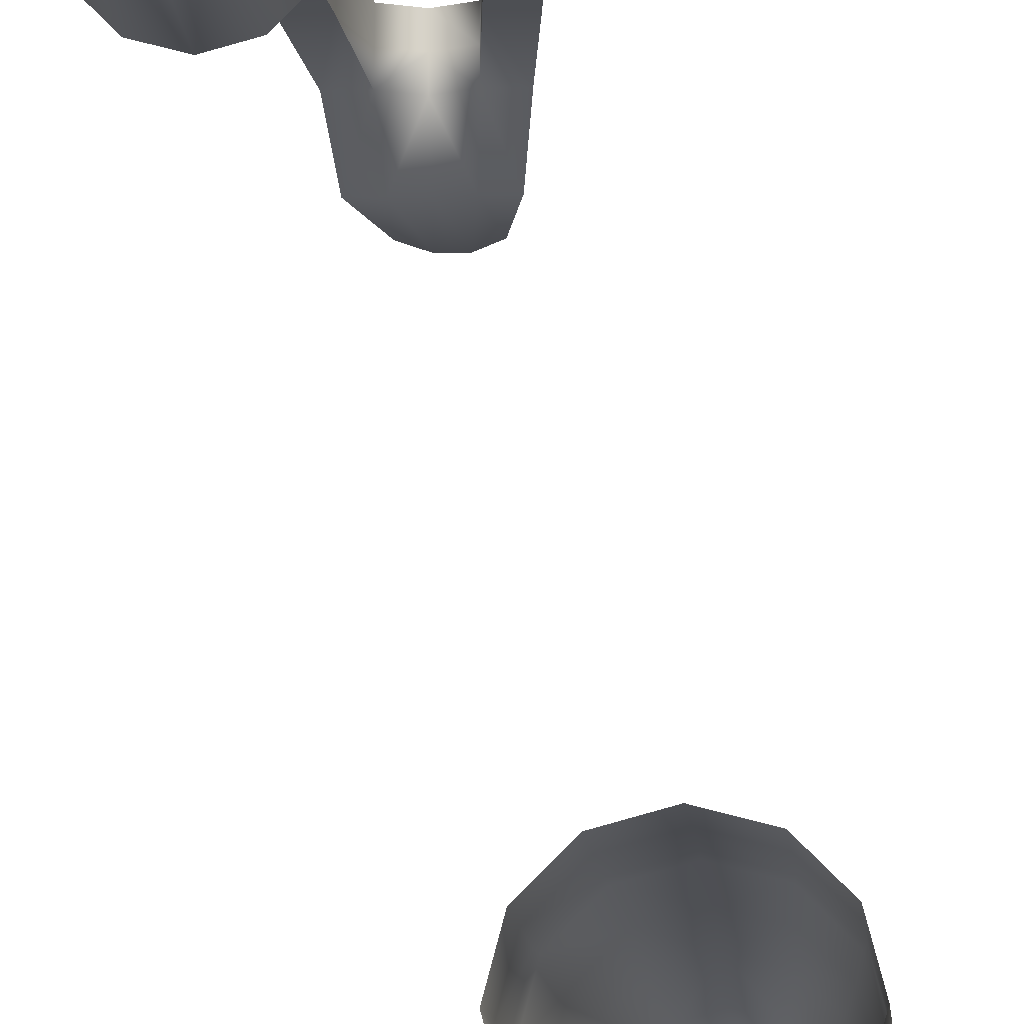
<metadata>
{"format":"obj","ext":"obj","renderer":"f3d","projection":"perspective","resolution":1024,"background":"white","views":[{"elev":-10.8,"azim":4.6,"up":"+Z"}]}
</metadata>
<code>
o MeshRobothorPenSigno_0_GeomSubset_0
v 0.006514 -0.01758 0.006386
v 0.006154 -0.02097 0.006742
v 0.006514 -0.01741 0.007908
v 0.006154 -0.02085 0.008185
v 0.00578 -0.02509 0.008422
v 0.00578 -0.0252 0.006956
v 0.005425 -0.03016 0.00856
v 0.005425 -0.03008 0.007027
v 0.00526 -0.03518 0.008453
v 0.00526 -0.03506 0.006644
v 0.006969 -0.01383 0.00582
v 0.00697 -0.01378 0.007475
v 0.007941 -0.008556 0.005027
v 0.007513 -0.01058 0.006568
v 0.005038 -0.04291 0.008166
v 0.005038 -0.04268 0.005963
v 0.005087 -0.04617 0.007959
v 0.005087 -0.04547 0.004083
v 0.007961 -0.05683 0.00525
v 0.007961 -0.05666 0.004083
v 0.00546 -0.05025 0.007539
v 0.00546 -0.04949 0.004083
v 0.006528 -0.0544 0.006643
v 0.006528 -0.05361 0.004083
v 0.007246 -0.01258 0.004089
v 0.007876 -0.008711 0.004088
v 0.007275 -0.02085 0.008185
v 0.007599 -0.01741 0.007908
v 0.007968 -0.01377 0.007475
v 0.008296 -0.01058 0.006568
v 0.008595 -0.008006 0.004885
v 0.008569 -0.008161 0.003946
v 0.008085 -0.01258 0.004089
v 0.007949 -0.01384 0.00582
v 0.007599 -0.01758 0.006386
v 0.007275 -0.02097 0.006742
v 0.006949 -0.0252 0.006956
v 0.006753 -0.03008 0.007027
v 0.006713 -0.03506 0.006644
v 0.006748 -0.04268 0.005963
v 0.006842 -0.04547 0.004083
v 0.008605 -0.05666 0.004083
v 0.008605 -0.05683 0.00525
v 0.007874 -0.05407 0.006713
v 0.007052 -0.04974 0.007591
v 0.006842 -0.04617 0.007959
v 0.006748 -0.04291 0.008166
v 0.006713 -0.03518 0.008453
v 0.006753 -0.03016 0.00856
v 0.006949 -0.02509 0.008422
v 0.008927 -0.05454 0.006441
v 0.008927 -0.05666 0.004083
v 0.008927 -0.05683 0.00525
v 0.008926 -0.01341 0.00579
v 0.008926 -0.01258 0.004089
v 0.008926 -0.008161 0.003946
v 0.008926 -0.008006 0.004885
v 0.008926 -0.01058 0.006568
v 0.008926 -0.01335 0.007445
v 0.01134 -0.01758 0.006386
v 0.0117 -0.02097 0.006742
v 0.01134 -0.01741 0.007908
v 0.0117 -0.02085 0.008185
v 0.01207 -0.02509 0.008422
v 0.01207 -0.0252 0.006956
v 0.01243 -0.03016 0.00856
v 0.01243 -0.03008 0.007027
v 0.01259 -0.03518 0.008453
v 0.01259 -0.03506 0.006644
v 0.01088 -0.01383 0.00582
v 0.01088 -0.01378 0.007475
v 0.009912 -0.008556 0.005027
v 0.01034 -0.01058 0.006568
v 0.01282 -0.04291 0.008166
v 0.01282 -0.04268 0.005963
v 0.01277 -0.04617 0.007959
v 0.01277 -0.04547 0.004083
v 0.009892 -0.05683 0.00525
v 0.009892 -0.05666 0.004083
v 0.01239 -0.05025 0.007539
v 0.01239 -0.04949 0.004083
v 0.01133 -0.0544 0.006643
v 0.01133 -0.05361 0.004083
v 0.01061 -0.01258 0.004089
v 0.009977 -0.008711 0.004088
v 0.01058 -0.02085 0.008185
v 0.01025 -0.01741 0.007908
v 0.009885 -0.01377 0.007475
v 0.009557 -0.01058 0.006568
v 0.009258 -0.008006 0.004885
v 0.009284 -0.008161 0.003946
v 0.009768 -0.01258 0.004089
v 0.009904 -0.01384 0.00582
v 0.01025 -0.01758 0.006386
v 0.01058 -0.02097 0.006742
v 0.0109 -0.0252 0.006956
v 0.0111 -0.03008 0.007027
v 0.01114 -0.03506 0.006644
v 0.01111 -0.04268 0.005963
v 0.01101 -0.04547 0.004083
v 0.009248 -0.05666 0.004083
v 0.009248 -0.05683 0.00525
v 0.009979 -0.05407 0.006713
v 0.0108 -0.04974 0.007591
v 0.01101 -0.04617 0.007959
v 0.01111 -0.04291 0.008166
v 0.01114 -0.03518 0.008453
v 0.0111 -0.03016 0.00856
v 0.0109 -0.02509 0.008422
v 0.008927 -0.04547 0.004083
v 0.007147 -0.04618 0.002796
v 0.005649 -0.04618 0.002796
v 0.007326 -0.04925 0.002796
v 0.005968 -0.04969 0.002796
v 0.008028 -0.05301 0.002796
v 0.006879 -0.05329 0.002796
v 0.008652 -0.05596 0.002796
v 0.008103 -0.05596 0.002796
v 0.008927 -0.05347 0.002796
v 0.008927 -0.05596 0.002796
v 0.01221 -0.04618 0.002796
v 0.01189 -0.04969 0.002796
v 0.01053 -0.04925 0.002796
v 0.01071 -0.04618 0.002796
v 0.01098 -0.05329 0.002796
v 0.009825 -0.05301 0.002796
v 0.009751 -0.05596 0.002796
v 0.009201 -0.05596 0.002796
v 0.008927 -0.04615 0.002796
v 0.008927 -0.04908 0.002796
v 0.006842 -0.04582 0.007196
v 0.006748 -0.04279 0.007065
v 0.006713 -0.03512 0.007548
v 0.006753 -0.03012 0.007794
v 0.006949 -0.02515 0.007689
v 0.007275 -0.02091 0.007464
v 0.007599 -0.0175 0.007147
v 0.007959 -0.0138 0.006648
v 0.008926 -0.01338 0.006618
v 0.009895 -0.0138 0.006648
v 0.01025 -0.0175 0.007147
v 0.01058 -0.02091 0.007464
v 0.0109 -0.02515 0.007689
v 0.0111 -0.03012 0.007794
v 0.01114 -0.03512 0.007548
v 0.01111 -0.04279 0.007065
v 0.01101 -0.04582 0.007196
v 0.008927 -0.04582 0.007196
v 0.01347 0.06089 -0.000528
v 0.01286 0.06089 -0.002801
v 0.0112 0.06089 -0.004465
v 0.008926 0.06089 -0.005074
v 0.006653 0.06089 -0.004465
v 0.004989 0.06089 -0.002801
v 0.00438 0.06089 -0.000528
v 0.004989 0.06089 0.001746
v 0.006653 0.06089 0.00341
v 0.008926 0.06089 0.004019
v 0.0112 0.06089 0.00341
v 0.01286 0.06089 0.001746
v 0.01333 0.06132 -0.000528
v 0.01274 0.06132 -0.002729
v 0.01113 0.06132 -0.00434
v 0.008926 0.06132 -0.00493
v 0.006725 0.06132 -0.00434
v 0.005114 0.06132 -0.002729
v 0.004524 0.06132 -0.000528
v 0.005114 0.06132 0.001674
v 0.006725 0.06132 0.003285
v 0.008926 0.06132 0.003875
v 0.01113 0.06132 0.003285
v 0.01274 0.06132 0.001674
v 0.01041 0.0739 -0.000528
v 0.01021 0.0739 -0.001269
v 0.009667 0.0739 -0.001811
v 0.008926 0.0739 -0.00201
v 0.008185 0.0739 -0.001811
v 0.007642 0.0739 -0.001269
v 0.007444 0.0739 -0.000528
v 0.007642 0.0739 0.000214
v 0.008185 0.0739 0.000756
v 0.008926 0.0739 0.000955
v 0.009667 0.0739 0.000756
v 0.01021 0.0739 0.000214
v 0.009619 0.07414 -0.000528
v 0.009526 0.07414 -0.000874
v 0.009272 0.07414 -0.001127
v 0.008926 0.07414 -0.00122
v 0.00858 0.07414 -0.001127
v 0.008327 0.07414 -0.000874
v 0.008234 0.07414 -0.000528
v 0.008327 0.07414 -0.000181
v 0.00858 0.07414 7.2e-05
v 0.008926 0.07414 0.000165
v 0.009272 0.07414 7.2e-05
v 0.009526 0.07414 -0.000181
v 0.009619 0.07524 -0.000528
v 0.009526 0.07524 -0.000874
v 0.009272 0.07524 -0.001127
v 0.008926 0.07524 -0.00122
v 0.00858 0.07524 -0.001127
v 0.008327 0.07524 -0.000874
v 0.008234 0.07524 -0.000528
v 0.008327 0.07524 -0.000181
v 0.00858 0.07524 7.2e-05
v 0.008926 0.07524 0.000165
v 0.009272 0.07524 7.2e-05
v 0.009526 0.07524 -0.000181
v 0.009381 0.07552 -0.000528
v 0.00932 0.07552 -0.000755
v 0.009154 0.07552 -0.000922
v 0.008926 0.07552 -0.000983
v 0.008699 0.07552 -0.000922
v 0.008532 0.07552 -0.000755
v 0.008471 0.07552 -0.000528
v 0.008532 0.07552 -0.0003
v 0.008699 0.07552 -0.000133
v 0.008926 0.07552 -7.2e-05
v 0.009154 0.07552 -0.000133
v 0.00932 0.07552 -0.0003
v 0.01004 -0.05486 0.001397
v 0.01085 -0.05486 0.000584
v 0.01115 -0.05486 -0.000527
v 0.01085 -0.05486 -0.001639
v 0.007002 -0.05486 0.000584
v 0.007815 -0.05486 0.001397
v 0.007815 -0.05486 -0.002452
v 0.007002 -0.05486 -0.001639
v 0.01004 -0.05486 -0.002452
v 0.008927 -0.05486 0.001695
v 0.006704 -0.05486 -0.000528
v 0.008927 -0.05486 -0.00275
v 0.006462 0.07168 -0.000528
v 0.005518 0.06859 -0.000528
v 0.004966 0.06534 -0.000528
v 0.005496 0.06534 -0.002508
v 0.005975 0.06859 -0.002231
v 0.006792 0.07168 -0.00176
v 0.006946 0.06534 -0.003957
v 0.007222 0.06859 -0.003479
v 0.007694 0.07168 -0.002662
v 0.008926 0.06534 -0.004488
v 0.008926 0.06859 -0.003935
v 0.008926 0.07168 -0.002992
v 0.01091 0.06534 -0.003957
v 0.01063 0.06859 -0.003479
v 0.01016 0.07168 -0.002662
v 0.01236 0.06534 -0.002508
v 0.01188 0.06859 -0.002231
v 0.01106 0.07168 -0.00176
v 0.01289 0.06534 -0.000528
v 0.01233 0.06859 -0.000528
v 0.01139 0.07168 -0.000528
v 0.01236 0.06534 0.001453
v 0.01188 0.06859 0.001176
v 0.01106 0.07168 0.000705
v 0.01091 0.06534 0.002902
v 0.01063 0.06859 0.002424
v 0.01016 0.07168 0.001607
v 0.008926 0.06534 0.003433
v 0.008926 0.06859 0.00288
v 0.008926 0.07168 0.001937
v 0.006946 0.06534 0.002902
v 0.007222 0.06859 0.002424
v 0.007694 0.07168 0.001607
v 0.005496 0.06534 0.001453
v 0.005975 0.06859 0.001176
v 0.006792 0.07168 0.000705
v 0.006554 0.05527 0.003581
v 0.008926 0.05527 0.004217
v 0.0113 0.05527 0.003581
v 0.01303 0.05527 0.001845
v 0.01367 0.05527 -0.000528
v 0.01303 0.05527 -0.0029
v 0.0113 0.05527 -0.004636
v 0.008926 0.05527 -0.005272
v 0.006554 0.05527 -0.004636
v 0.004817 0.05527 -0.0029
v 0.004182 0.05527 -0.000528
v 0.004817 0.05527 0.001845
v 0.008926 0.05804 0.004129
v 0.01125 0.05804 0.003505
v 0.01296 0.05804 0.001801
v 0.01358 0.05804 -0.000528
v 0.01296 0.05804 -0.002856
v 0.01125 0.05804 -0.00456
v 0.008926 0.05804 -0.005184
v 0.006598 0.05804 -0.00456
v 0.004894 0.05804 -0.002856
v 0.00427 0.05804 -0.000528
v 0.004894 0.05804 0.001801
v 0.006598 0.05804 0.003505
v 0.008927 -0.06422 -0.000528
v 0.009938 -0.06309 0.001223
v 0.009747 -0.06389 0.000894
v 0.009321 -0.06422 0.000155
v 0.01068 -0.06308 0.000483
v 0.01035 -0.06389 0.000293
v 0.009609 -0.06422 -0.000134
v 0.01095 -0.06308 -0.000528
v 0.01057 -0.06389 -0.000528
v 0.009714 -0.06422 -0.000528
v 0.009609 -0.06422 -0.000921
v 0.01035 -0.06389 -0.001348
v 0.01068 -0.06308 -0.001538
v 0.008927 -0.06422 0.00026
v 0.008927 -0.06389 0.001114
v 0.008927 -0.06309 0.001494
v 0.007916 -0.06309 0.001223
v 0.008106 -0.06389 0.000894
v 0.008533 -0.06422 0.000155
v 0.008244 -0.06422 -0.000134
v 0.007505 -0.06389 0.000293
v 0.007176 -0.06309 0.000483
v 0.006905 -0.06309 -0.000528
v 0.007285 -0.06389 -0.000528
v 0.008139 -0.06422 -0.000528
v 0.008244 -0.06422 -0.000921
v 0.007505 -0.06389 -0.001348
v 0.007176 -0.06309 -0.001538
v 0.007916 -0.06309 -0.002278
v 0.008106 -0.06389 -0.001949
v 0.008533 -0.06422 -0.00121
v 0.008927 -0.06422 -0.001315
v 0.008927 -0.06389 -0.002169
v 0.008927 -0.06309 -0.002549
v 0.009938 -0.06308 -0.002278
v 0.009747 -0.06389 -0.001949
v 0.009321 -0.06422 -0.00121
v 0.008926 0.07552 -0.000528
f 36 1 35
f 1 4 3
f 3 27 28
f 43 20 42
f 30 13 14
f 50 4 5
f 2 5 4
f 2 37 6
f 5 49 50
f 5 8 7
f 6 38 8
f 7 48 49
f 7 10 9
f 8 39 10
f 35 11 34
f 1 12 11
f 28 12 3
f 33 26 32
f 11 14 13
f 29 14 12
f 9 47 48
f 9 16 15
f 10 40 16
f 47 17 46
f 16 17 15
f 40 18 16
f 17 45 46
f 17 22 21
f 112 113 114
f 21 44 45
f 114 115 116
f 21 24 23
f 44 19 43
f 115 118 116
f 23 20 19
f 34 25 33
f 13 25 11
f 31 26 13
f 117 119 120
f 53 42 52
f 51 43 53
f 29 137 138
f 27 137 28
f 50 136 27
f 50 134 135
f 49 133 134
f 48 132 133
f 47 131 132
f 54 33 55
f 32 55 33
f 31 56 32
f 31 58 57
f 59 30 29
f 59 138 139
f 60 95 94
f 60 63 61
f 62 86 63
f 79 102 101
f 89 72 90
f 109 63 86
f 64 61 63
f 61 96 95
f 108 64 109
f 64 67 65
f 65 97 96
f 107 66 108
f 66 69 67
f 67 98 97
f 94 70 60
f 60 71 62
f 71 87 62
f 92 85 84
f 70 73 71
f 73 88 71
f 106 68 107
f 68 75 69
f 69 99 98
f 106 76 74
f 76 75 74
f 77 99 75
f 104 76 105
f 76 81 77
f 121 123 124
f 103 80 104
f 122 126 123
f 80 83 81
f 103 78 82
f 127 126 125
f 82 79 83
f 93 84 70
f 84 72 70
f 85 90 72
f 128 119 126
f 101 53 52
f 102 51 53
f 88 141 87
f 141 86 87
f 142 109 86
f 109 144 108
f 108 145 107
f 107 146 106
f 106 147 105
f 92 54 55
f 55 91 92
f 56 90 91
f 90 58 89
f 59 89 58
f 140 59 139
f 111 130 113
f 115 130 119
f 124 130 129
f 126 130 123
f 41 112 18
f 22 112 114
f 24 114 116
f 42 118 117
f 24 118 20
f 52 117 120
f 81 121 77
f 100 121 124
f 83 122 81
f 83 127 125
f 101 127 79
f 52 128 101
f 110 111 41
f 110 124 129
f 131 40 132
f 133 40 39
f 133 38 134
f 135 38 37
f 135 36 136
f 137 36 35
f 138 35 34
f 139 34 54
f 93 139 54
f 140 94 141
f 141 95 142
f 143 95 96
f 143 97 144
f 145 97 98
f 145 99 146
f 147 99 100
f 110 147 100
f 41 148 110
f 156 167 155
f 154 167 166
f 153 166 165
f 153 164 152
f 160 161 172
f 150 161 149
f 152 163 151
f 159 172 171
f 151 162 150
f 159 170 158
f 157 170 169
f 157 168 156
f 183 196 195
f 189 200 188
f 174 185 173
f 181 192 180
f 177 190 189
f 184 185 196
f 175 186 174
f 181 194 193
f 179 190 178
f 175 188 187
f 183 194 182
f 179 192 191
f 177 188 176
f 200 213 212
f 196 207 195
f 186 197 185
f 193 204 192
f 190 201 189
f 185 208 196
f 187 198 186
f 194 205 193
f 191 202 190
f 188 199 187
f 195 206 194
f 192 203 191
f 330 216 217
f 208 219 207
f 198 209 197
f 205 216 204
f 201 214 213
f 197 220 208
f 199 210 198
f 206 217 205
f 203 214 202
f 199 212 211
f 207 218 206
f 203 216 215
f 160 284 149
f 282 160 159
f 281 159 158
f 157 281 158
f 291 157 156
f 290 156 155
f 154 290 155
f 288 154 153
f 287 153 152
f 151 287 152
f 285 151 150
f 284 150 149
f 235 237 236
f 233 237 234
f 161 248 251
f 168 263 266
f 166 239 165
f 161 254 172
f 163 248 162
f 169 260 263
f 167 236 166
f 163 242 245
f 171 260 170
f 167 266 235
f 165 242 164
f 171 254 257
f 233 178 238
f 238 177 241
f 241 176 244
f 244 175 247
f 247 174 250
f 250 173 253
f 253 184 256
f 259 184 183
f 259 182 262
f 265 182 181
f 268 181 180
f 233 180 179
f 237 239 236
f 238 240 237
f 239 243 242
f 241 243 240
f 243 245 242
f 244 246 243
f 246 248 245
f 247 249 246
f 249 251 248
f 249 253 252
f 251 255 254
f 253 255 252
f 254 258 257
f 256 258 255
f 257 261 260
f 259 261 258
f 261 263 260
f 261 265 264
f 263 267 266
f 264 268 267
f 233 267 268
f 235 267 234
f 270 282 281
f 283 271 272
f 283 273 284
f 285 273 274
f 285 275 286
f 286 276 287
f 288 276 277
f 289 277 278
f 290 278 279
f 290 280 291
f 291 269 292
f 292 270 281
f 295 306 296
f 295 308 307
f 304 327 305
f 304 329 328
f 311 313 312
f 310 314 313
f 316 318 317
f 316 320 319
f 323 325 324
f 321 325 322
f 221 297 222
f 224 300 305
f 225 309 226
f 227 320 228
f 223 297 300
f 224 327 229
f 230 309 308
f 231 320 315
f 232 327 326
f 221 308 294
f 231 314 225
f 232 321 227
f 293 299 296
f 293 306 311
f 293 312 317
f 317 323 293
f 293 324 329
f 329 302 293
f 294 298 297
f 296 298 295
f 298 300 297
f 299 301 298
f 301 305 300
f 301 303 304
f 307 311 306
f 307 309 310
f 312 316 317
f 314 316 313
f 319 323 318
f 320 322 319
f 324 328 329
f 326 328 325
f 330 214 215
f 219 217 218
f 210 330 209
f 330 220 209
f 330 212 213
f 36 2 1
f 1 2 4
f 3 4 27
f 43 19 20
f 30 31 13
f 50 27 4
f 2 6 5
f 2 36 37
f 5 7 49
f 5 6 8
f 6 37 38
f 7 9 48
f 7 8 10
f 8 38 39
f 35 1 11
f 1 3 12
f 28 29 12
f 33 25 26
f 11 12 14
f 29 30 14
f 9 15 47
f 9 10 16
f 10 39 40
f 47 15 17
f 16 18 17
f 40 41 18
f 17 21 45
f 17 18 22
f 112 111 113
f 21 23 44
f 114 113 115
f 21 22 24
f 44 23 19
f 115 117 118
f 23 24 20
f 34 11 25
f 13 26 25
f 31 32 26
f 117 115 119
f 53 43 42
f 51 44 43
f 29 28 137
f 27 136 137
f 50 135 136
f 50 49 134
f 49 48 133
f 48 47 132
f 47 46 131
f 54 34 33
f 32 56 55
f 31 57 56
f 31 30 58
f 59 58 30
f 59 29 138
f 60 61 95
f 60 62 63
f 62 87 86
f 79 78 102
f 89 73 72
f 109 64 63
f 64 65 61
f 61 65 96
f 108 66 64
f 64 66 67
f 65 67 97
f 107 68 66
f 66 68 69
f 67 69 98
f 94 93 70
f 60 70 71
f 71 88 87
f 92 91 85
f 70 72 73
f 73 89 88
f 106 74 68
f 68 74 75
f 69 75 99
f 106 105 76
f 76 77 75
f 77 100 99
f 104 80 76
f 76 80 81
f 121 122 123
f 103 82 80
f 122 125 126
f 80 82 83
f 103 102 78
f 127 128 126
f 82 78 79
f 93 92 84
f 84 85 72
f 85 91 90
f 128 120 119
f 101 102 53
f 102 103 51
f 88 140 141
f 141 142 86
f 142 143 109
f 109 143 144
f 108 144 145
f 107 145 146
f 106 146 147
f 92 93 54
f 55 56 91
f 56 57 90
f 90 57 58
f 59 88 89
f 140 88 59
f 111 129 130
f 115 113 130
f 124 123 130
f 126 119 130
f 41 111 112
f 22 18 112
f 24 22 114
f 42 20 118
f 24 116 118
f 52 42 117
f 81 122 121
f 100 77 121
f 83 125 122
f 83 79 127
f 101 128 127
f 52 120 128
f 110 129 111
f 110 100 124
f 131 41 40
f 133 132 40
f 133 39 38
f 135 134 38
f 135 37 36
f 137 136 36
f 138 137 35
f 139 138 34
f 93 140 139
f 140 93 94
f 141 94 95
f 143 142 95
f 143 96 97
f 145 144 97
f 145 98 99
f 147 146 99
f 110 148 147
f 41 131 148
f 156 168 167
f 154 155 167
f 153 154 166
f 153 165 164
f 160 149 161
f 150 162 161
f 152 164 163
f 159 160 172
f 151 163 162
f 159 171 170
f 157 158 170
f 157 169 168
f 183 184 196
f 189 201 200
f 174 186 185
f 181 193 192
f 177 178 190
f 184 173 185
f 175 187 186
f 181 182 194
f 179 191 190
f 175 176 188
f 183 195 194
f 179 180 192
f 177 189 188
f 200 201 213
f 196 208 207
f 186 198 197
f 193 205 204
f 190 202 201
f 185 197 208
f 187 199 198
f 194 206 205
f 191 203 202
f 188 200 199
f 195 207 206
f 192 204 203
f 330 215 216
f 208 220 219
f 198 210 209
f 205 217 216
f 201 202 214
f 197 209 220
f 199 211 210
f 206 218 217
f 203 215 214
f 199 200 212
f 207 219 218
f 203 204 216
f 160 283 284
f 282 283 160
f 281 282 159
f 157 292 281
f 291 292 157
f 290 291 156
f 154 289 290
f 288 289 154
f 287 288 153
f 151 286 287
f 285 286 151
f 284 285 150
f 235 234 237
f 233 238 237
f 161 162 248
f 168 169 263
f 166 236 239
f 161 251 254
f 163 245 248
f 169 170 260
f 167 235 236
f 163 164 242
f 171 257 260
f 167 168 266
f 165 239 242
f 171 172 254
f 233 179 178
f 238 178 177
f 241 177 176
f 244 176 175
f 247 175 174
f 250 174 173
f 253 173 184
f 259 256 184
f 259 183 182
f 265 262 182
f 268 265 181
f 233 268 180
f 237 240 239
f 238 241 240
f 239 240 243
f 241 244 243
f 243 246 245
f 244 247 246
f 246 249 248
f 247 250 249
f 249 252 251
f 249 250 253
f 251 252 255
f 253 256 255
f 254 255 258
f 256 259 258
f 257 258 261
f 259 262 261
f 261 264 263
f 261 262 265
f 263 264 267
f 264 265 268
f 233 234 267
f 235 266 267
f 270 271 282
f 283 282 271
f 283 272 273
f 285 284 273
f 285 274 275
f 286 275 276
f 288 287 276
f 289 288 277
f 290 289 278
f 290 279 280
f 291 280 269
f 292 269 270
f 295 307 306
f 295 294 308
f 304 328 327
f 304 303 329
f 311 310 313
f 310 309 314
f 316 319 318
f 316 315 320
f 323 322 325
f 321 326 325
f 221 294 297
f 224 223 300
f 225 314 309
f 227 321 320
f 223 222 297
f 224 305 327
f 230 226 309
f 231 228 320
f 232 229 327
f 221 230 308
f 231 315 314
f 232 326 321
f 293 302 299
f 293 296 306
f 293 311 312
f 317 318 323
f 293 323 324
f 329 303 302
f 294 295 298
f 296 299 298
f 298 301 300
f 299 302 301
f 301 304 305
f 301 302 303
f 307 310 311
f 307 308 309
f 312 313 316
f 314 315 316
f 319 322 323
f 320 321 322
f 324 325 328
f 326 327 328
f 330 213 214
f 219 330 217
f 210 211 330
f 330 219 220
f 330 211 212

</code>
